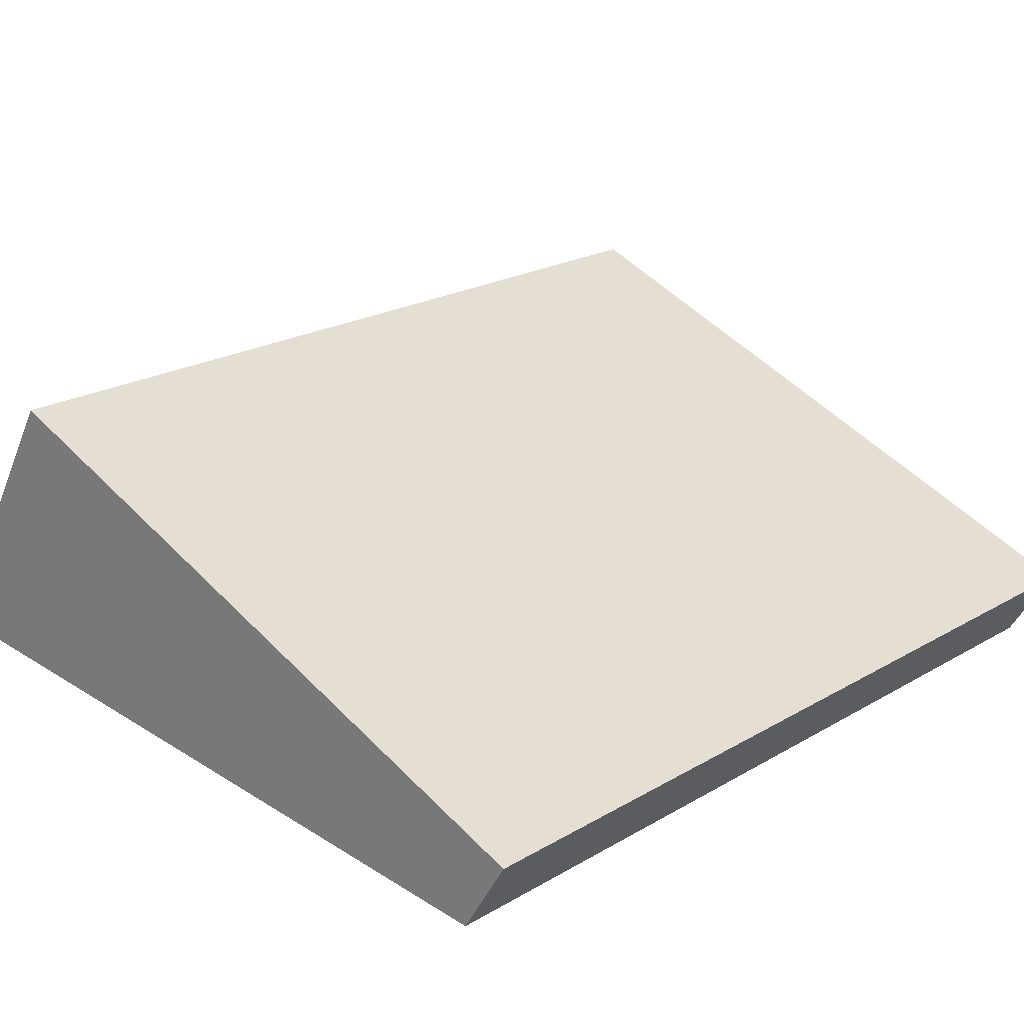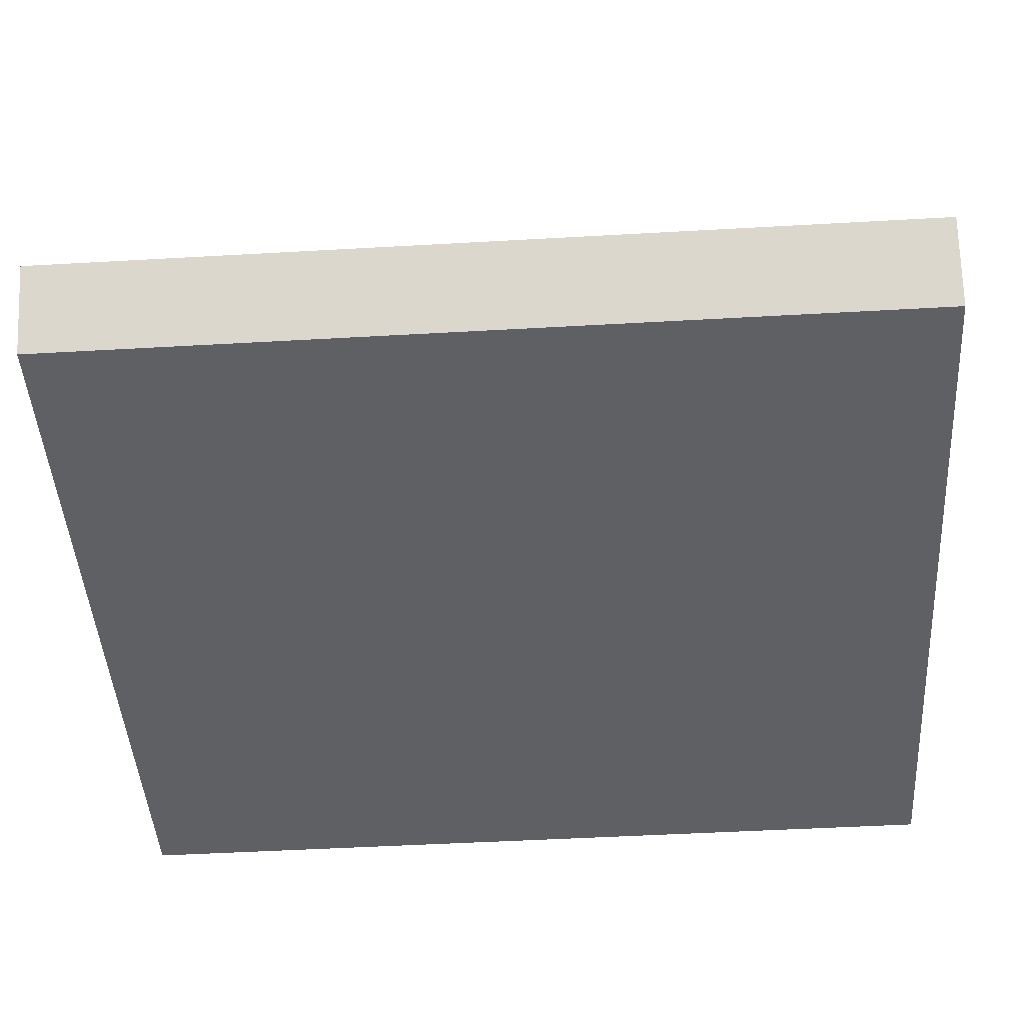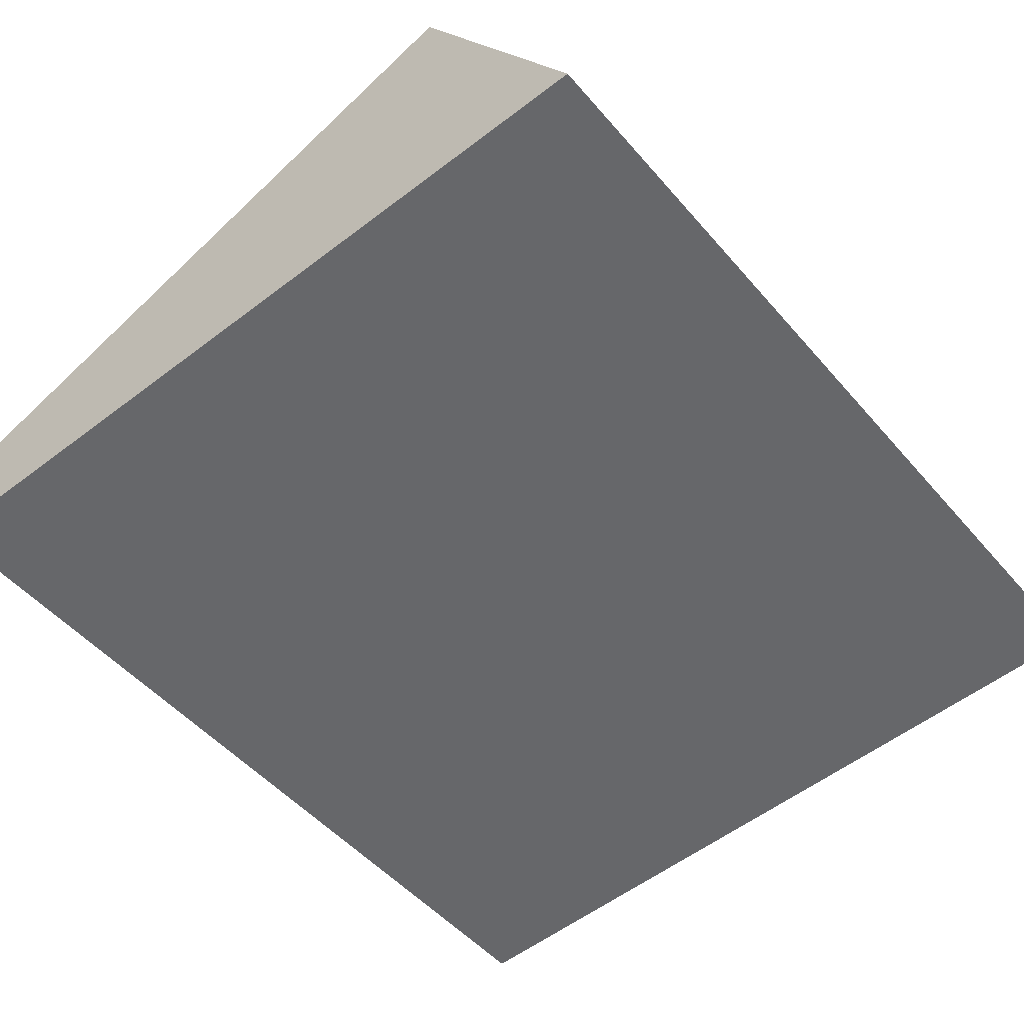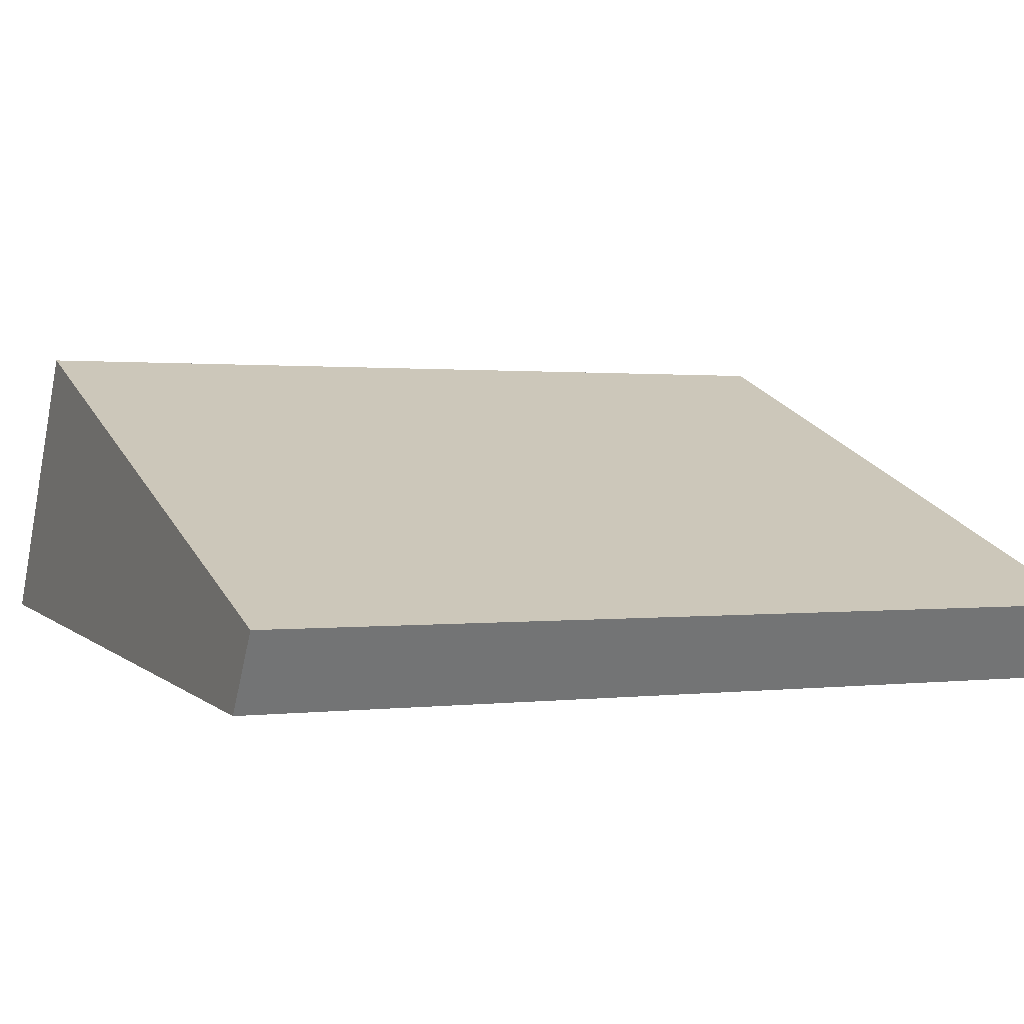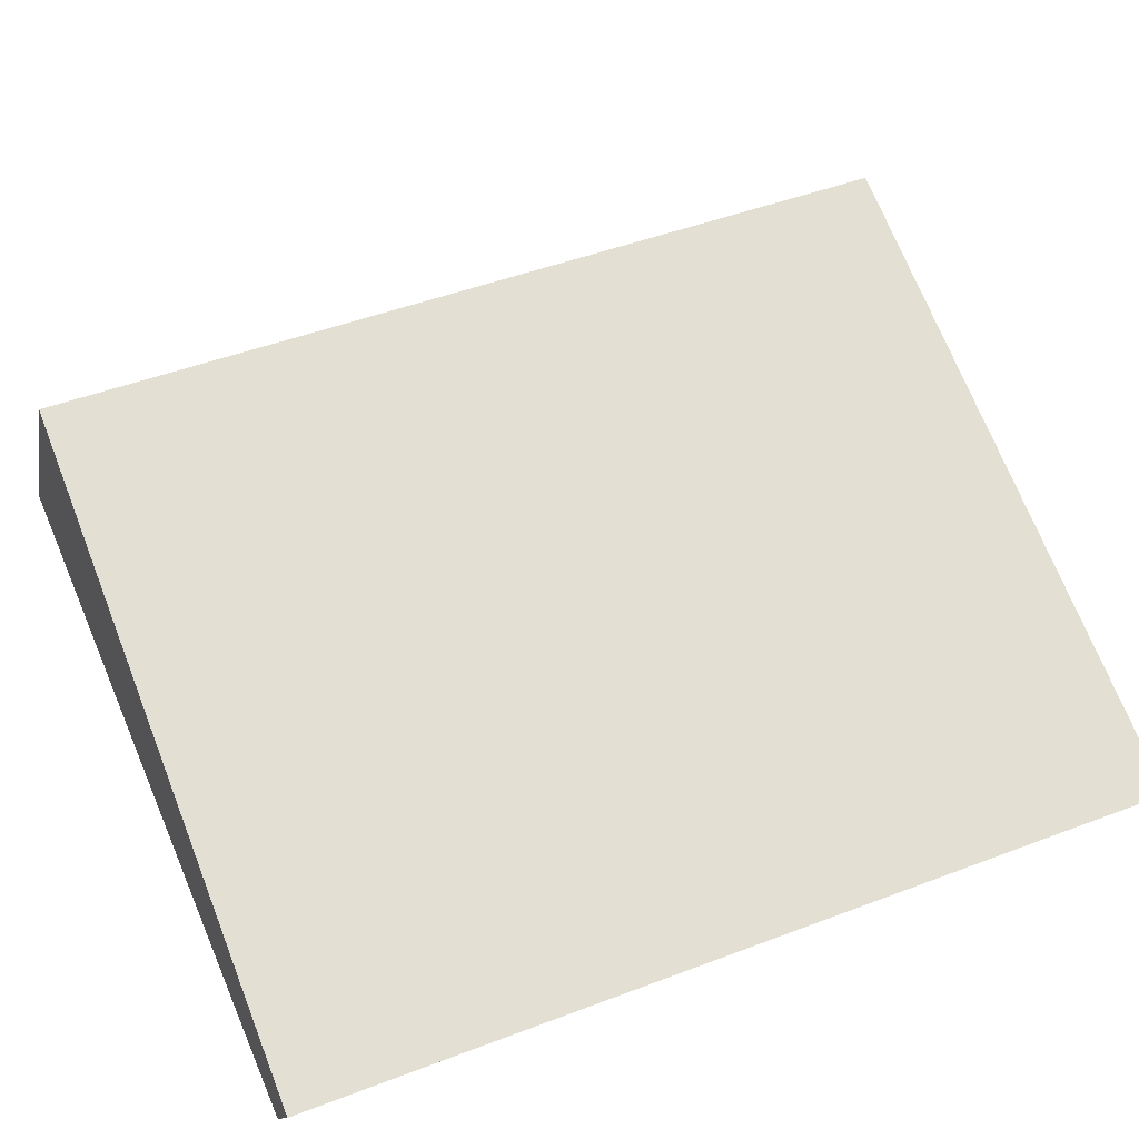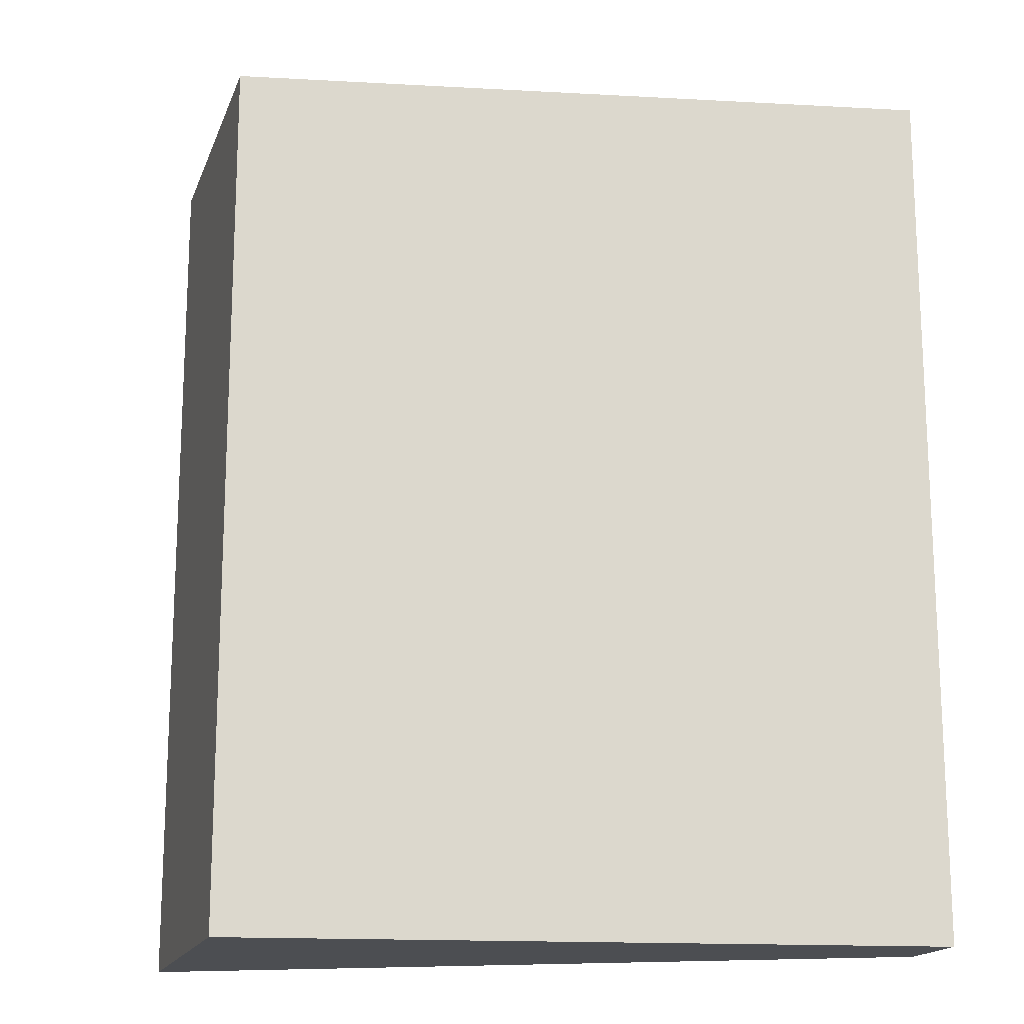
<metadata>
{"format":"obj","ext":"obj","renderer":"f3d","projection":"perspective","resolution":1024,"background":"white","views":[{"elev":21.4,"azim":43.9,"up":"+Z"},{"elev":-49.2,"azim":93.6,"up":"+Z"},{"elev":-49.3,"azim":-141.4,"up":"+Z"},{"elev":0.9,"azim":64.5,"up":"+Z"},{"elev":47.6,"azim":66.8,"up":"+Z"},{"elev":-16.8,"azim":14.9,"up":"+Y"}]}
</metadata>
<code>
v  7.572 8.54 -0.54
v  1.63 8.54 2.698
v  8.027 8.54 0.204
v  0 8.54 5.229e-16
v  8.027 -1.249e-17 0.204
v  7.572 3.307e-17 -0.54
v  0 0 0
v  1.63 -1.652e-16 2.698
g defaultobject
f 1 2 3
f 2 1 4
f 5 1 3
f 1 5 6
f 6 4 1
f 4 6 7
f 7 2 4
f 2 7 8
f 8 3 2
f 3 8 5
f 8 6 5
f 6 8 7

</code>
